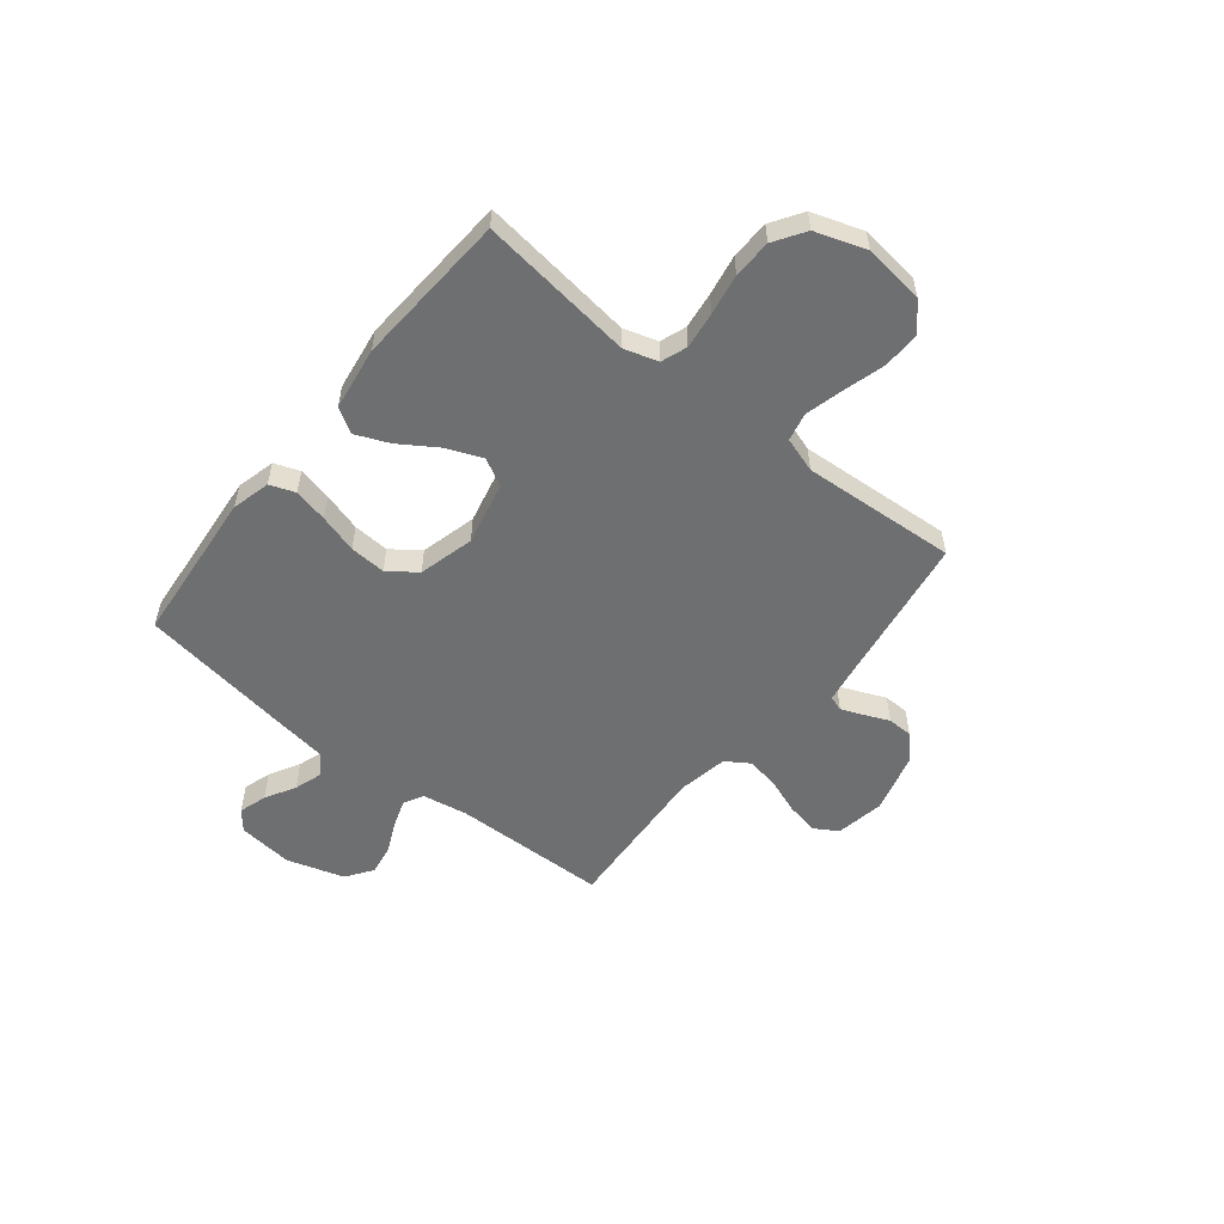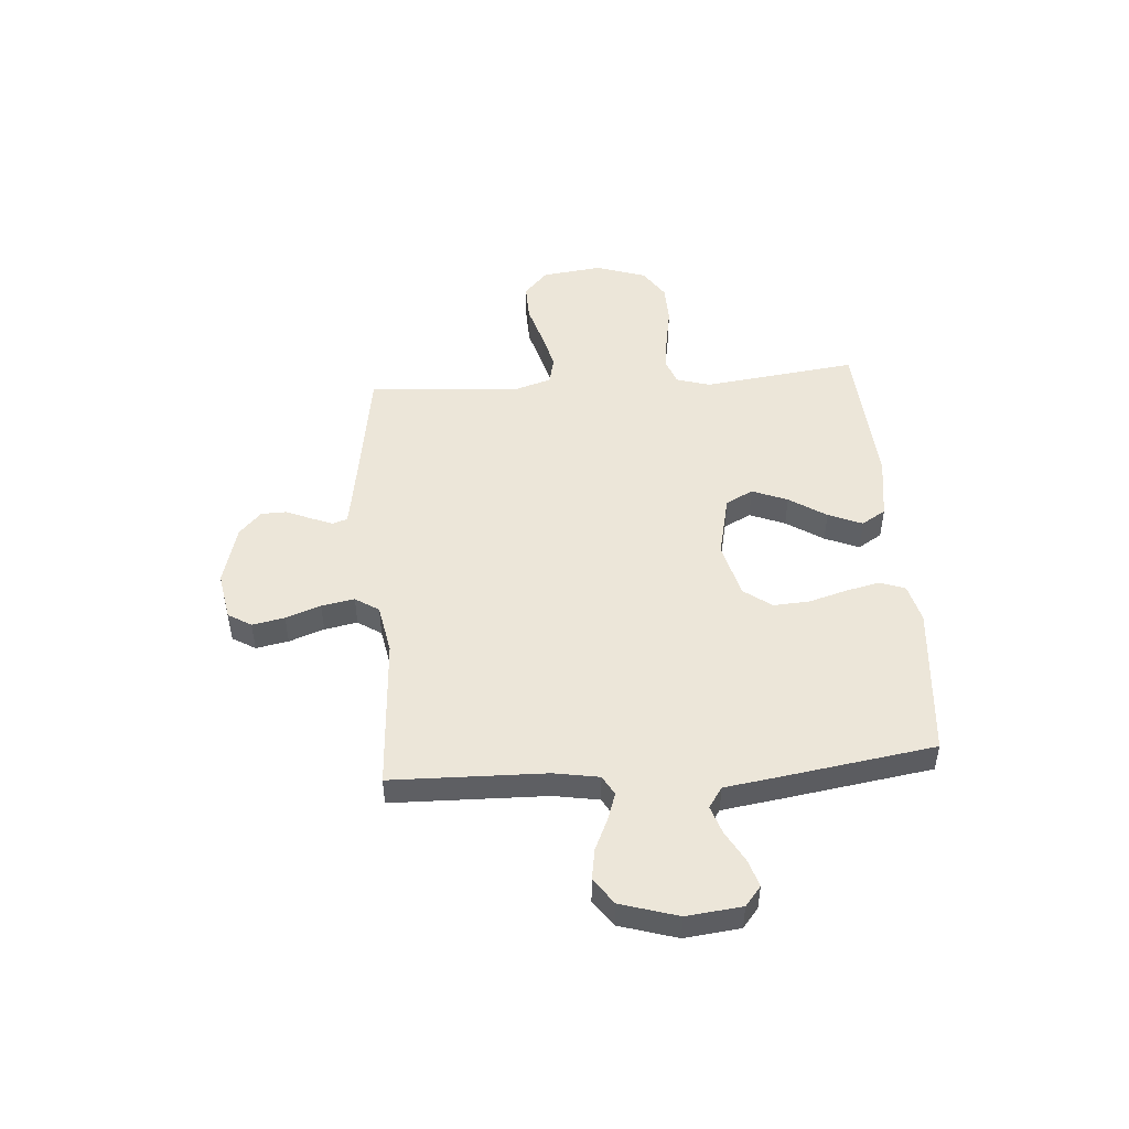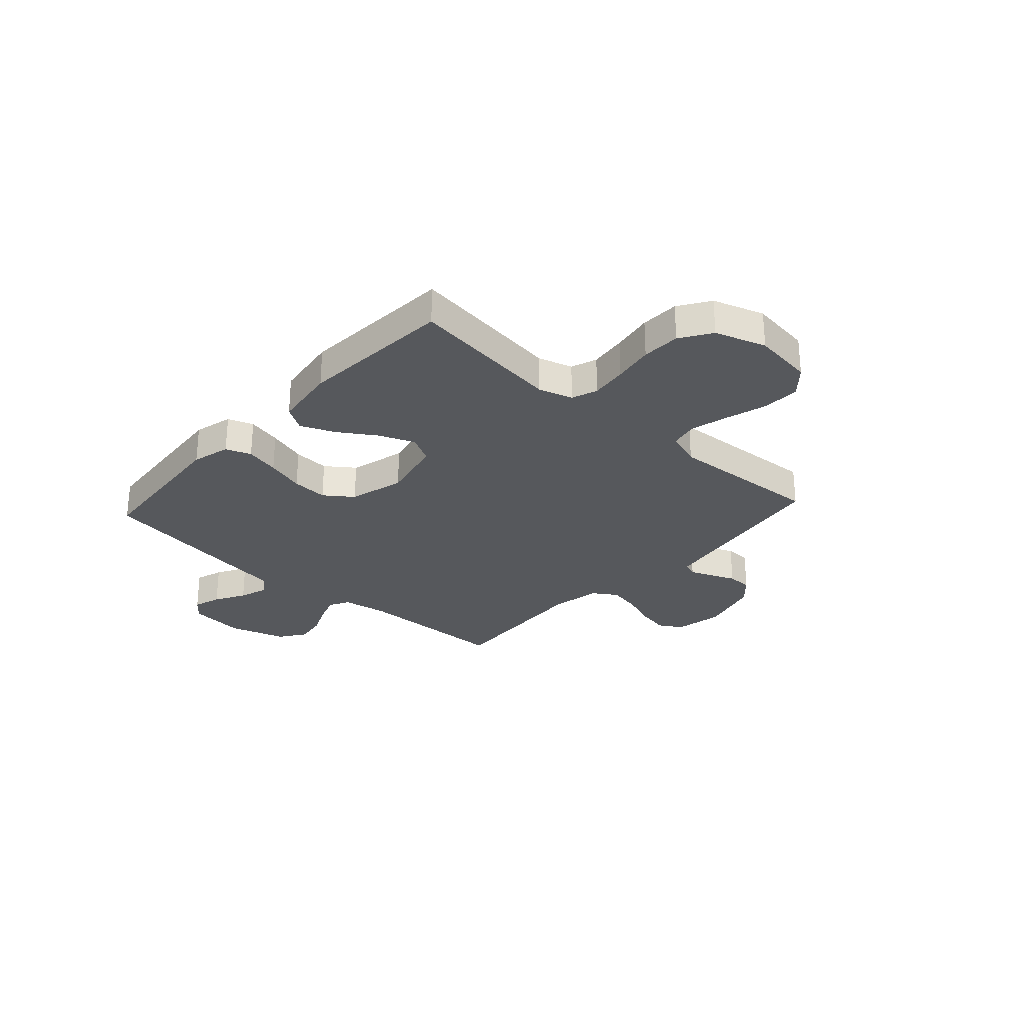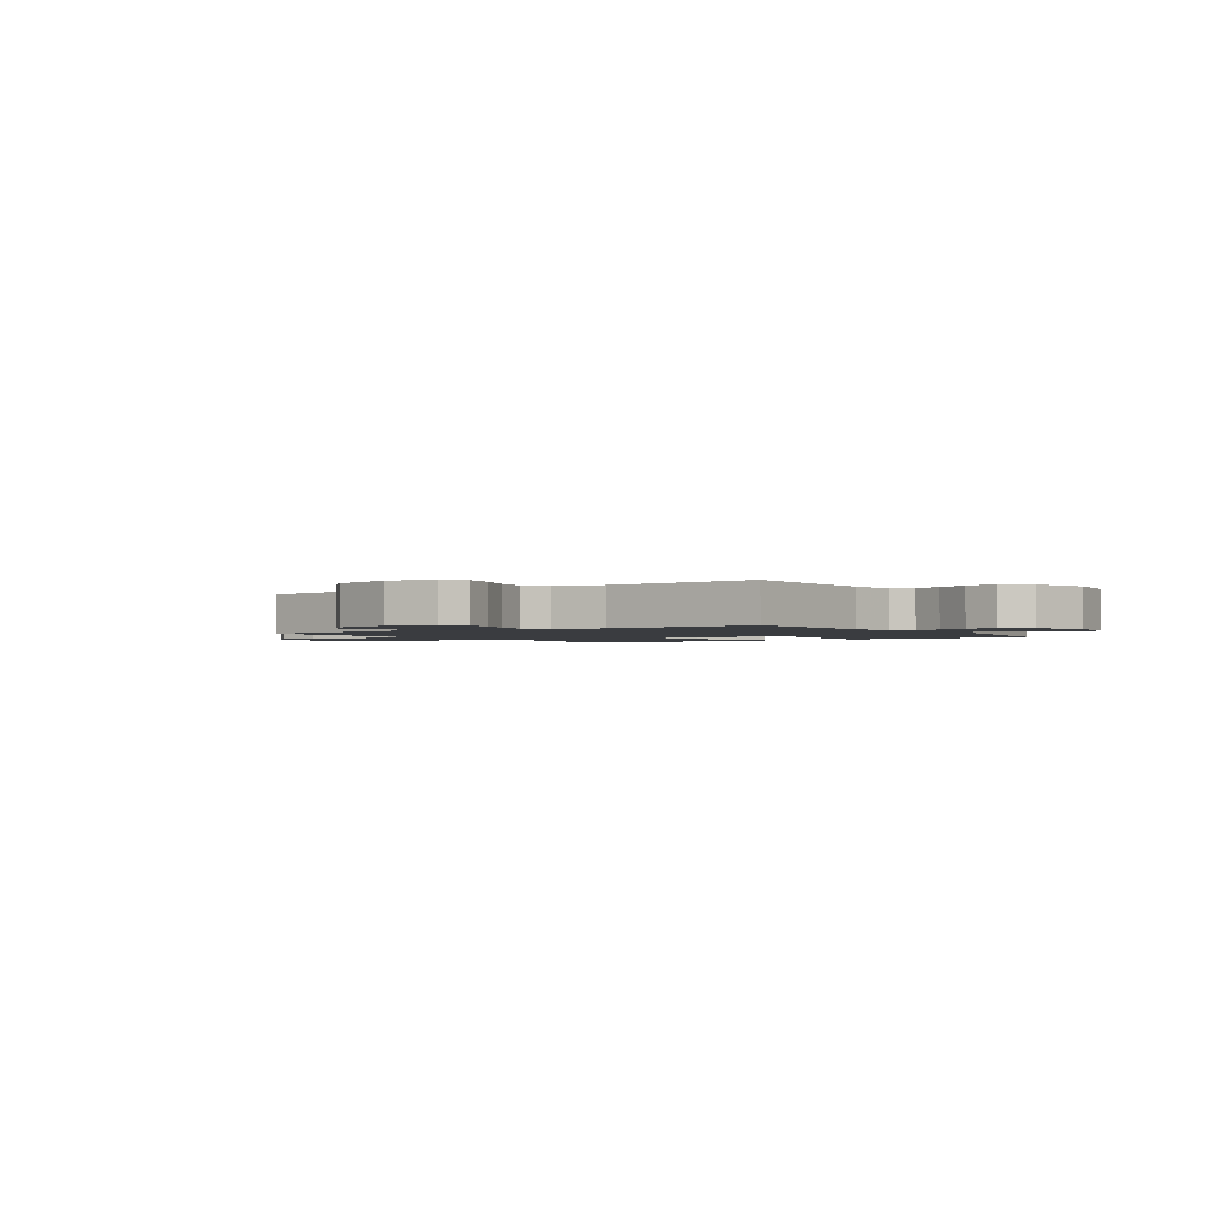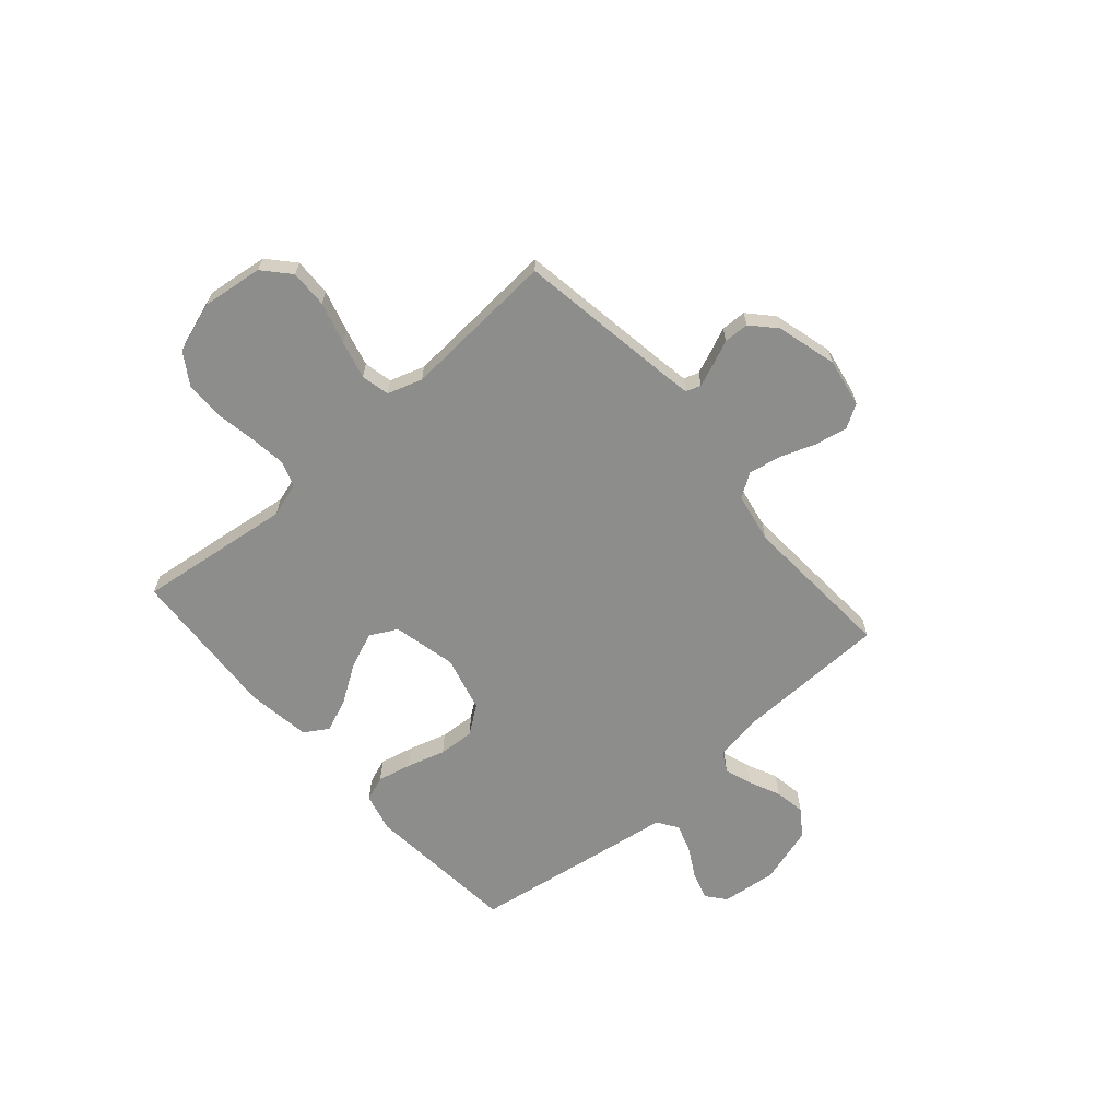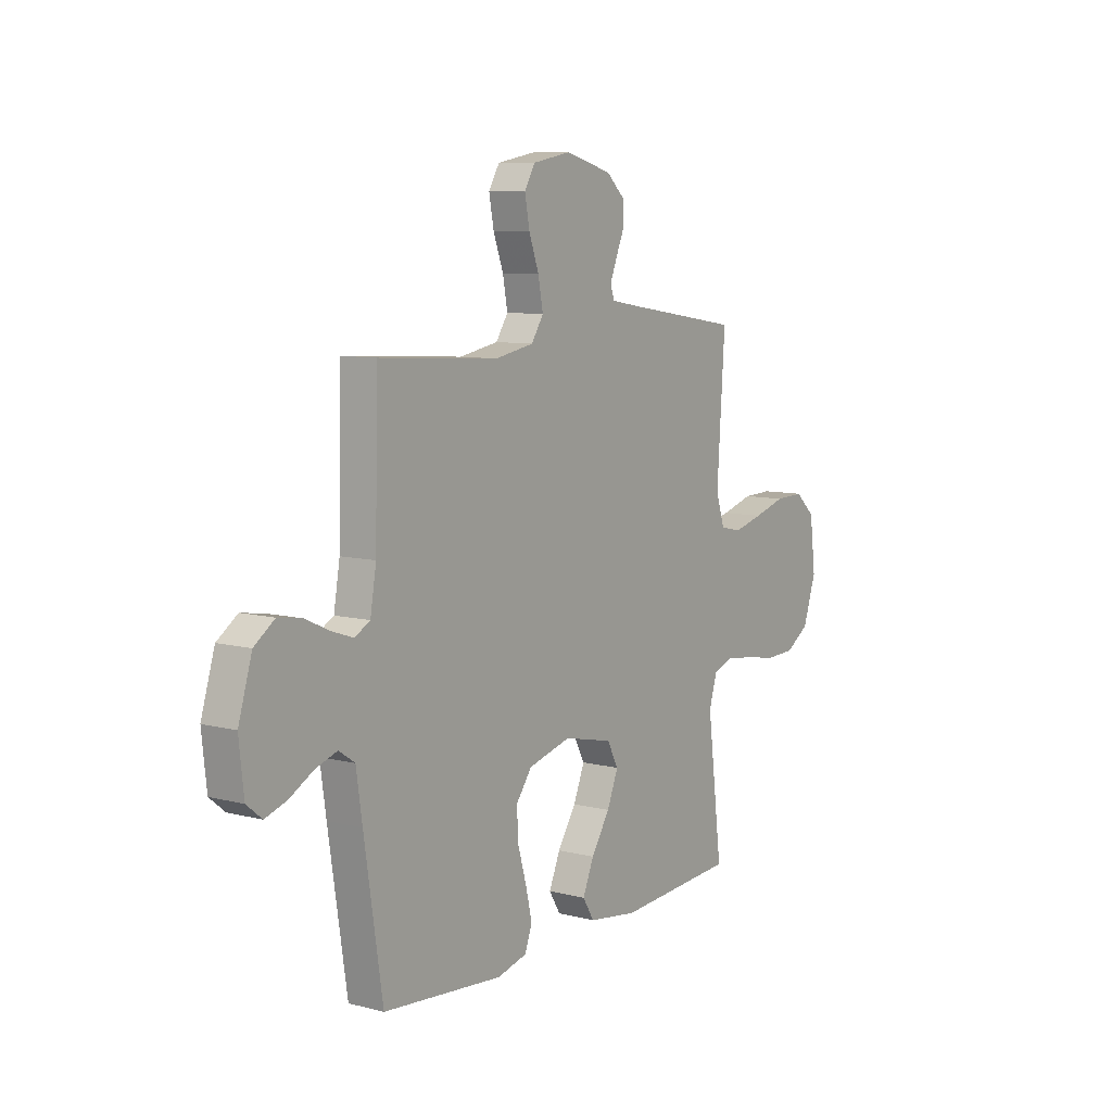
<metadata>
{"format":"obj","ext":"obj","renderer":"f3d","projection":"perspective","resolution":1024,"background":"white","views":[{"elev":-54.5,"azim":-128.7,"up":"+Y"},{"elev":48.6,"azim":85.7,"up":"+Y"},{"elev":-28.1,"azim":-132.4,"up":"+Y"},{"elev":-1.8,"azim":34.0,"up":"+Y"},{"elev":-64.5,"azim":-48.9,"up":"+Y"},{"elev":8.7,"azim":124.5,"up":"+Z"}]}
</metadata>
<code>
v 0.5 0.07 -0.5
v 0.2 0.07 -0.527
v 0.125 0.07 -0.508
v 0.107 0.07 -0.459
v 0.122 0.07 -0.393
v 0.144 0.07 -0.318
v 0.148 0.07 -0.248
v 0.108 0.07 -0.194
v 0 0.07 -0.166
v -0.123 0.07 -0.194
v -0.151 0.07 -0.247
v -0.123 0.07 -0.316
v -0.076 0.07 -0.388
v -0.048 0.07 -0.454
v -0.077 0.07 -0.501
v -0.2 0.07 -0.519
v -0.5 0.07 -0.5
v -0.462 0.07 -0.2
v -0.482 0.07 -0.134
v -0.532 0.07 -0.116
v -0.603 0.07 -0.125
v -0.682 0.07 -0.139
v -0.757 0.07 -0.137
v -0.817 0.07 -0.098
v -0.85 0.07 0
v -0.835 0.07 0.118
v -0.784 0.07 0.164
v -0.711 0.07 0.162
v -0.631 0.07 0.139
v -0.557 0.07 0.12
v -0.502 0.07 0.132
v -0.48 0.07 0.2
v -0.5 0.07 0.5
v -0.2 0.07 0.547
v -0.136 0.07 0.558
v -0.126 0.07 0.587
v -0.143 0.07 0.629
v -0.164 0.07 0.678
v -0.163 0.07 0.727
v -0.117 0.07 0.77
v 0 0.07 0.802
v 0.095 0.07 0.785
v 0.122 0.07 0.74
v 0.11 0.07 0.677
v 0.085 0.07 0.609
v 0.073 0.07 0.545
v 0.103 0.07 0.499
v 0.2 0.07 0.481
v 0.5 0.07 0.5
v 0.507 0.07 0.2
v 0.522 0.07 0.112
v 0.56 0.07 0.091
v 0.613 0.07 0.109
v 0.674 0.07 0.137
v 0.734 0.07 0.147
v 0.785 0.07 0.111
v 0.819 0.07 0
v 0.807 0.07 -0.108
v 0.769 0.07 -0.139
v 0.715 0.07 -0.122
v 0.656 0.07 -0.089
v 0.601 0.07 -0.071
v 0.561 0.07 -0.098
v 0.546 0.07 -0.2
v 0.5 0 -0.5
v 0.2 0 -0.527
v 0.125 0 -0.508
v 0.107 0 -0.459
v 0.122 0 -0.393
v 0.144 0 -0.318
v 0.148 0 -0.248
v 0.108 0 -0.194
v 0 0 -0.166
v -0.123 0 -0.194
v -0.151 0 -0.247
v -0.123 0 -0.316
v -0.076 0 -0.388
v -0.048 0 -0.454
v -0.077 0 -0.501
v -0.2 0 -0.519
v -0.5 0 -0.5
v -0.462 0 -0.2
v -0.482 0 -0.134
v -0.532 0 -0.116
v -0.603 0 -0.125
v -0.682 0 -0.139
v -0.757 0 -0.137
v -0.817 0 -0.098
v -0.85 0 0
v -0.835 0 0.118
v -0.784 0 0.164
v -0.711 0 0.162
v -0.631 0 0.139
v -0.557 0 0.12
v -0.502 0 0.132
v -0.48 0 0.2
v -0.5 0 0.5
v -0.2 0 0.547
v -0.136 0 0.558
v -0.126 0 0.587
v -0.143 0 0.629
v -0.164 0 0.678
v -0.163 0 0.727
v -0.117 0 0.77
v 0 0 0.802
v 0.095 0 0.785
v 0.122 0 0.74
v 0.11 0 0.677
v 0.085 0 0.609
v 0.073 0 0.545
v 0.103 0 0.499
v 0.2 0 0.481
v 0.5 0 0.5
v 0.507 0 0.2
v 0.522 0 0.112
v 0.56 0 0.091
v 0.613 0 0.109
v 0.674 0 0.137
v 0.734 0 0.147
v 0.785 0 0.111
v 0.819 0 0
v 0.807 0 -0.108
v 0.769 0 -0.139
v 0.715 0 -0.122
v 0.656 0 -0.089
v 0.601 0 -0.071
v 0.561 0 -0.098
v 0.546 0 -0.2
f 4 5 6
f 3 4 6
f 2 3 6
f 1 2 6
f 64 1 6
f 63 64 6
f 62 63 6 7
f 59 60 61
f 58 59 61
f 57 58 61
f 56 57 61
f 55 56 61
f 54 55 61
f 53 54 61
f 52 53 61 62
f 62 7 8
f 52 62 8
f 51 52 8
f 48 49 50
f 51 8 9
f 50 51 9
f 48 50 9
f 47 48 9
f 43 44 45
f 42 43 45
f 41 42 45
f 40 41 45
f 39 40 45
f 38 39 45
f 37 38 45
f 36 37 45 46
f 47 9 10
f 46 47 10
f 36 46 10
f 35 36 10
f 32 33 34
f 35 10 11
f 34 35 11
f 32 34 11
f 31 32 11
f 27 28 29
f 26 27 29
f 25 26 29
f 24 25 29
f 23 24 29
f 22 23 29
f 21 22 29
f 20 21 29 30
f 30 31 11
f 20 30 11
f 19 20 11
f 16 17 18
f 15 16 18
f 14 15 18
f 13 14 18
f 12 13 18
f 11 12 18 19
f 70 69 68
f 70 68 67
f 70 67 66
f 70 66 65
f 70 65 128
f 70 128 127
f 71 70 127 126
f 125 124 123
f 125 123 122
f 125 122 121
f 125 121 120
f 125 120 119
f 125 119 118
f 125 118 117
f 126 125 117 116
f 72 71 126
f 72 126 116
f 72 116 115
f 114 113 112
f 73 72 115
f 73 115 114
f 73 114 112
f 73 112 111
f 109 108 107
f 109 107 106
f 109 106 105
f 109 105 104
f 109 104 103
f 109 103 102
f 109 102 101
f 110 109 101 100
f 74 73 111
f 74 111 110
f 74 110 100
f 74 100 99
f 98 97 96
f 75 74 99
f 75 99 98
f 75 98 96
f 75 96 95
f 93 92 91
f 93 91 90
f 93 90 89
f 93 89 88
f 93 88 87
f 93 87 86
f 93 86 85
f 94 93 85 84
f 75 95 94
f 75 94 84
f 75 84 83
f 82 81 80
f 82 80 79
f 82 79 78
f 82 78 77
f 82 77 76
f 83 82 76 75
f 1 65 66 2
f 2 66 67 3
f 3 67 68 4
f 4 68 69 5
f 5 69 70 6
f 6 70 71 7
f 7 71 72 8
f 8 72 73 9
f 9 73 74 10
f 10 74 75 11
f 11 75 76 12
f 12 76 77 13
f 13 77 78 14
f 14 78 79 15
f 15 79 80 16
f 16 80 81 17
f 17 81 82 18
f 18 82 83 19
f 19 83 84 20
f 20 84 85 21
f 21 85 86 22
f 22 86 87 23
f 23 87 88 24
f 24 88 89 25
f 25 89 90 26
f 26 90 91 27
f 27 91 92 28
f 28 92 93 29
f 29 93 94 30
f 30 94 95 31
f 31 95 96 32
f 32 96 97 33
f 33 97 98 34
f 34 98 99 35
f 35 99 100 36
f 36 100 101 37
f 37 101 102 38
f 38 102 103 39
f 39 103 104 40
f 40 104 105 41
f 41 105 106 42
f 42 106 107 43
f 43 107 108 44
f 44 108 109 45
f 45 109 110 46
f 46 110 111 47
f 47 111 112 48
f 48 112 113 49
f 49 113 114 50
f 50 114 115 51
f 51 115 116 52
f 52 116 117 53
f 53 117 118 54
f 54 118 119 55
f 55 119 120 56
f 56 120 121 57
f 57 121 122 58
f 58 122 123 59
f 59 123 124 60
f 60 124 125 61
f 61 125 126 62
f 62 126 127 63
f 63 127 128 64
f 64 128 65 1

</code>
